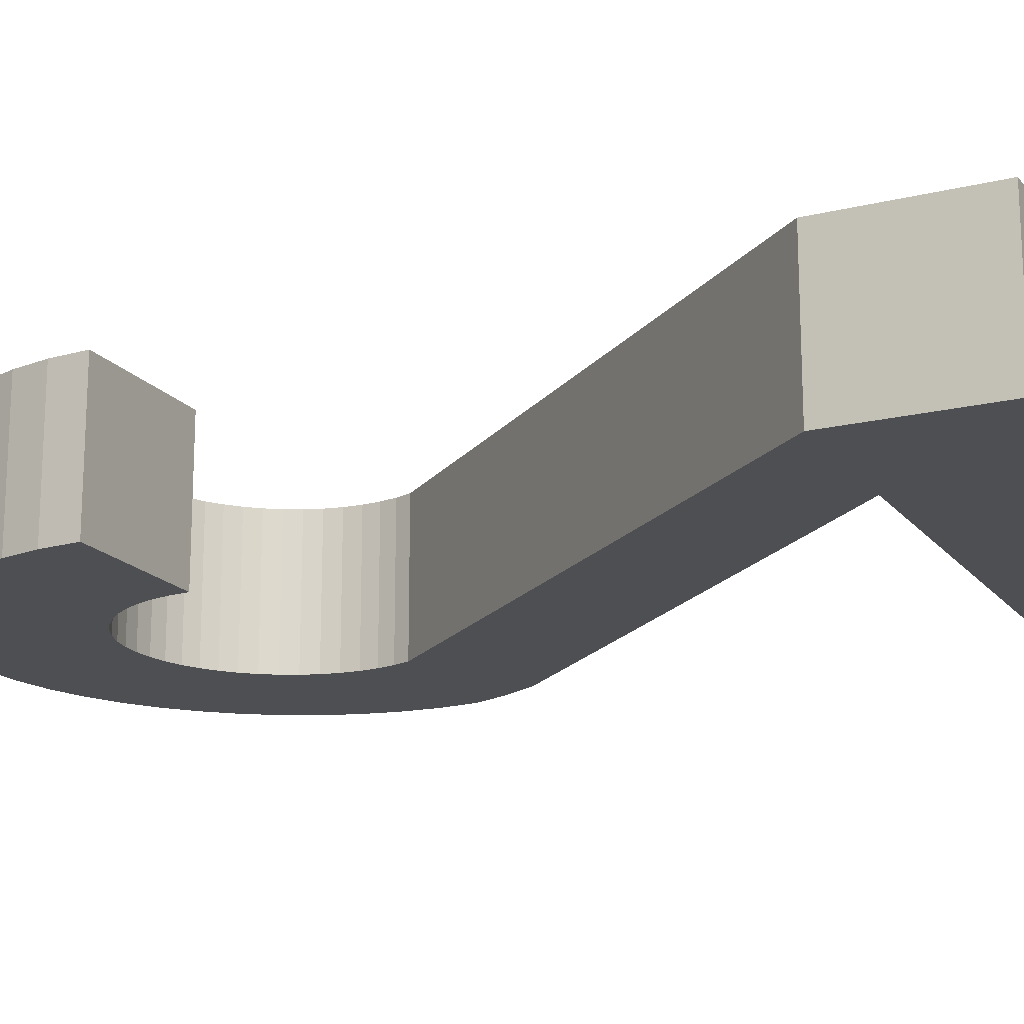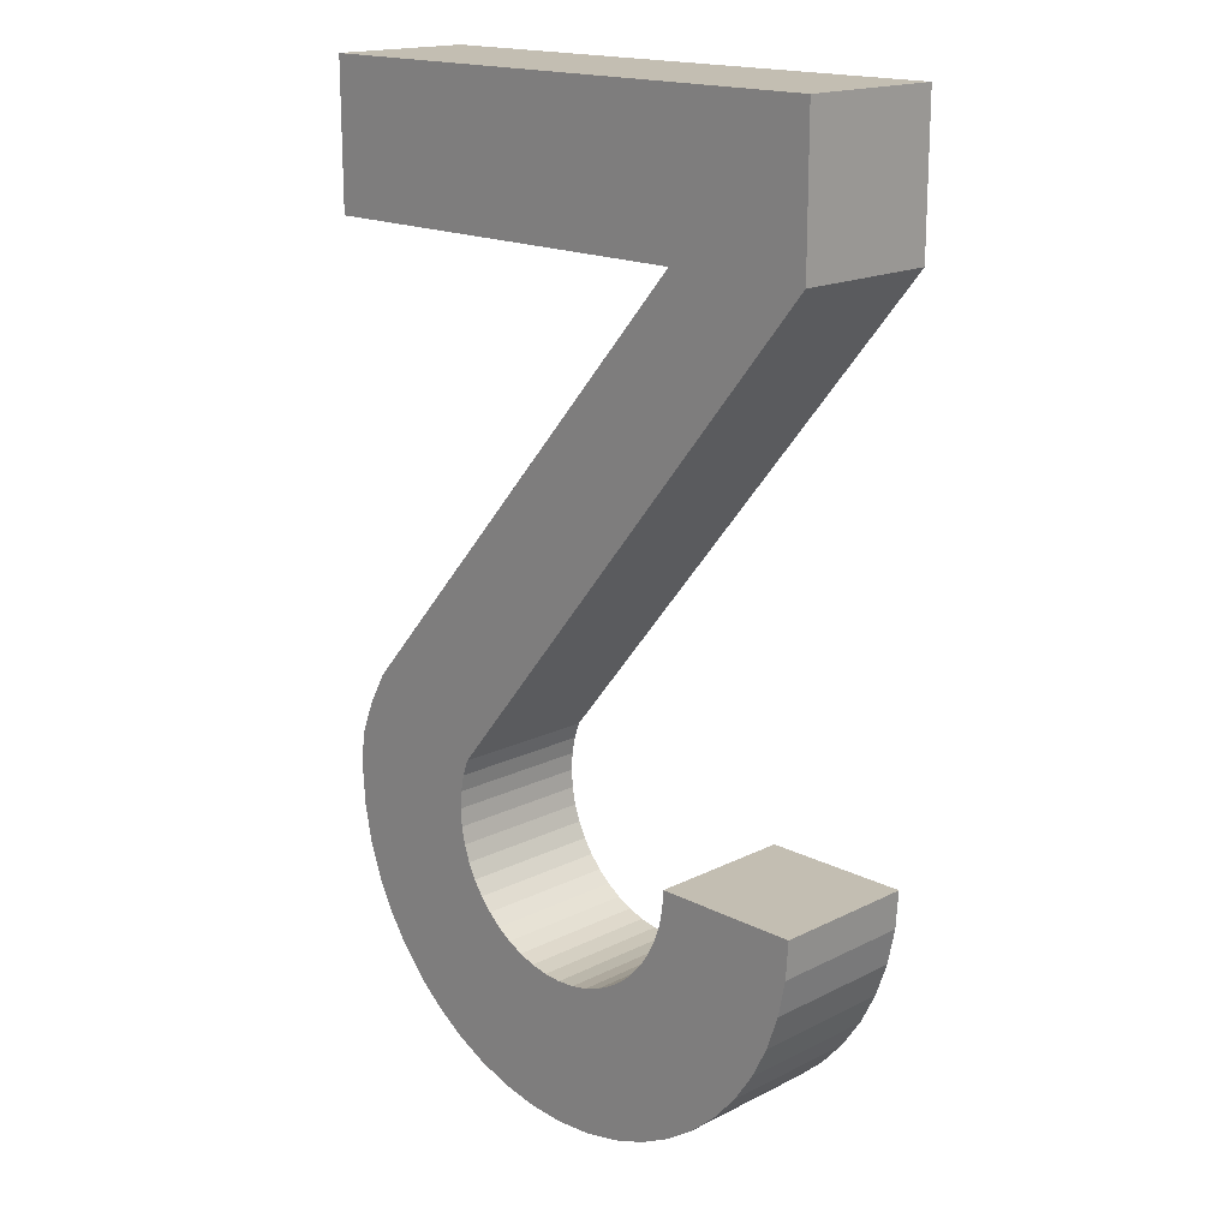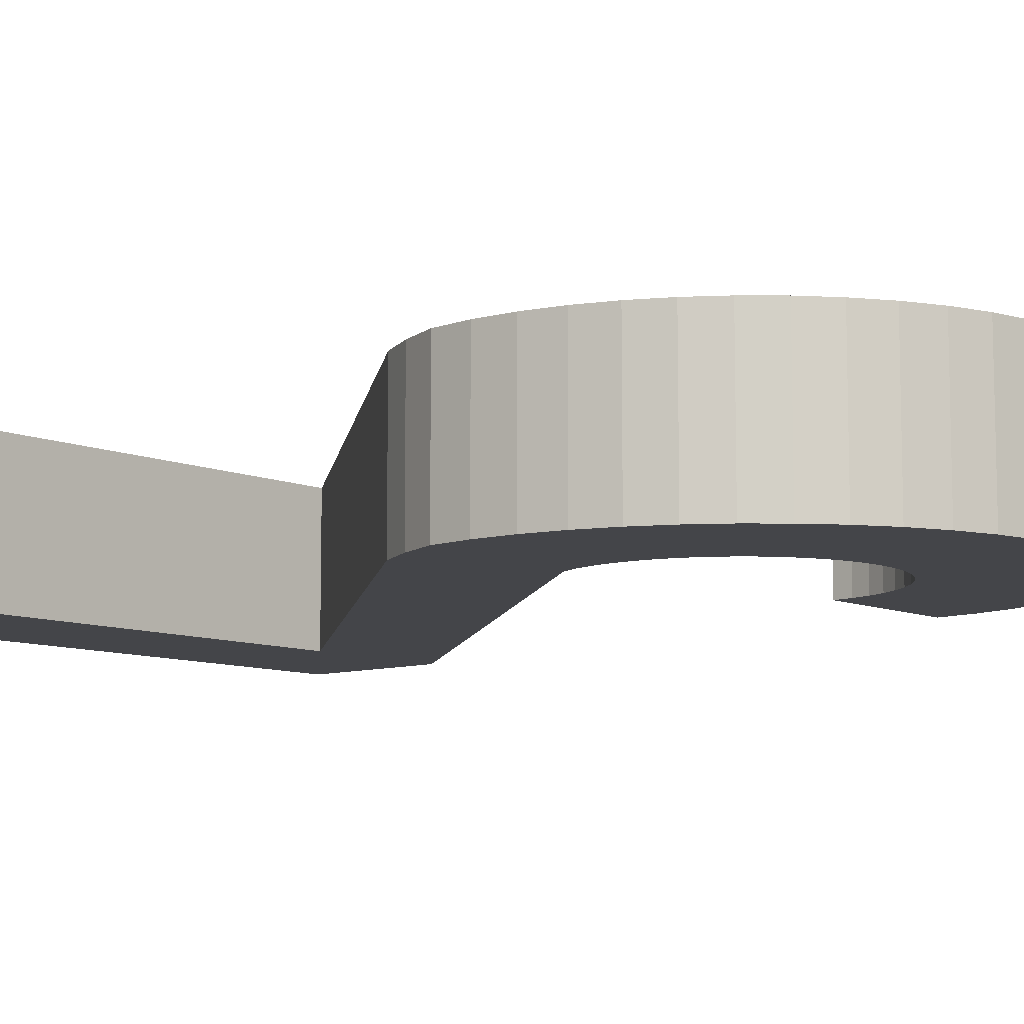
<metadata>
{"format":"obj","ext":"obj","renderer":"f3d","projection":"perspective","resolution":1024,"background":"white","views":[{"elev":-17.5,"azim":-64.2,"up":"+Y"},{"elev":17.4,"azim":-134.8,"up":"+Z"},{"elev":-9.0,"azim":130.8,"up":"+Y"}]}
</metadata>
<code>
o Number2
v 0.4156 0 -0.6592
v 0.4215 0 -0.676
v 0.4252 0 -0.6937
v 0.5403 0 -0.6014
v 0.5597 0 -0.6365
v 0.5743 0 -0.6735
v 0.1499 0 -0.000113
v 0.1499 0 -0.1504
v 0 0 0
v -0 0 -0.1504
v 0.577 0 -0
v 0.577 0 -0.1504
v 0.5769 0 -0.7122
v 0.5742 0 -0.7511
v 0.5665 0 -0.7885
v 0.5542 0 -0.8241
v 0.5376 0 -0.8573
v 0.5169 0 -0.8879
v 0.4926 0 -0.9156
v 0.465 0 -0.9399
v 0.4344 0 -0.9606
v 0.4013 0 -0.9773
v 0.3658 0 -0.9896
v 0.3284 0 -0.9973
v 0.2894 0 -0.9999
v 0.2504 0 -0.9973
v 0.213 0 -0.9896
v 0.1776 0 -0.9773
v 0.1444 0 -0.9606
v 0.1138 0 -0.9399
v 0.08622 0 -0.9156
v 0.06193 0 -0.8879
v 0.04128 0 -0.8573
v 0.02462 0 -0.8241
v 0.0123 0 -0.7885
v 0.004655 0 -0.7511
v 0.001918 0 -0.712
v 0.4264 0 -0.712
v 0.4253 0 -0.7307
v 0.4216 0 -0.7487
v 0.4157 0 -0.7657
v 0.4077 0 -0.7816
v 0.3979 0 -0.7963
v 0.3862 0 -0.8095
v 0.373 0 -0.8211
v 0.3584 0 -0.831
v 0.3425 0 -0.839
v 0.3255 0 -0.8449
v 0.3076 0 -0.8486
v 0.2889 0 -0.8499
v 0.2702 0 -0.8486
v 0.2523 0 -0.8449
v 0.2354 0 -0.839
v 0.2195 0 -0.831
v 0.2048 0 -0.8211
v 0.1916 0 -0.8095
v 0.18 0 -0.7963
v 0.1701 0 -0.7816
v 0.1621 0 -0.7657
v 0.1562 0 -0.7487
v 0.1526 0 -0.7307
v 0.1514 0 -0.712
v 0.1514 0.15 -0.712
v 0.1527 0.15 -0.7307
v 0.1563 0.15 -0.7486
v 0.1622 0.15 -0.7656
v 0.1702 0.15 -0.7815
v 0.1801 0.15 -0.7962
v 0.1917 0.15 -0.8094
v 0.2049 0.15 -0.8211
v 0.2195 0.15 -0.8309
v 0.2354 0.15 -0.8389
v 0.2524 0.15 -0.8448
v 0.2703 0.15 -0.8485
v 0.2889 0.15 -0.8498
v 0.3076 0.15 -0.8485
v 0.3255 0.15 -0.8448
v 0.3424 0.15 -0.8389
v 0.3583 0.15 -0.8309
v 0.3729 0.15 -0.8211
v 0.3861 0.15 -0.8094
v 0.3978 0.15 -0.7962
v 0.4076 0.15 -0.7815
v 0.4156 0.15 -0.7656
v 0.4215 0.15 -0.7486
v 0.4252 0.15 -0.7307
v 0.4264 0.15 -0.712
v 0.001918 0.15 -0.712
v 0.004543 0.1499 -0.7511
v 0.01219 0.1499 -0.7886
v 0.02452 0.1499 -0.8241
v 0.04118 0.1499 -0.8574
v 0.06184 0.1499 -0.888
v 0.08614 0.1499 -0.9156
v 0.1138 0.1499 -0.94
v 0.1443 0.1499 -0.9607
v 0.1775 0.1499 -0.9774
v 0.213 0.1499 -0.9897
v 0.2504 0.1499 -0.9974
v 0.2894 0.1499 -1
v 0.3284 0.1499 -0.9974
v 0.3658 0.1499 -0.9897
v 0.4013 0.1499 -0.9774
v 0.4345 0.1499 -0.9607
v 0.4651 0.1499 -0.94
v 0.4927 0.1499 -0.9156
v 0.517 0.1499 -0.888
v 0.5377 0.1499 -0.8574
v 0.5543 0.1499 -0.8241
v 0.5666 0.1499 -0.7886
v 0.5743 0.1499 -0.7511
v 0.5769 0.1499 -0.7122
v 0.577 0.15 -0.1504
v 0.577 0.15 -0
v -0 0.15 -0.1504
v 0 0.15 0
v 0.1499 0.15 -0.1504
v 0.1499 0.15 -0
v 0.5743 0.1499 -0.6735
v 0.5597 0.15 -0.6365
v 0.5403 0.15 -0.6014
v 0.4252 0.15 -0.6937
v 0.4215 0.1499 -0.676
v 0.4156 0.1499 -0.6592
v 0.4157 0 -0.6591
v 0.000112 0 -0.1504
v 0.5402 0 -0.6014
v 0.1496 0 -0.1503
v 0.4253 0 -0.6937
v 0.4265 0 -0.712
v 0.5742 0 -0.6736
v 0.5768 0 -0.7122
v 0.4216 0 -0.6759
v 0.5596 0 -0.6365
v 0.1499 0 -0
v 0.000113 0 -0.000113
v 0.5769 0 -0.000113
v 0.5769 0 -0.1503
v 0.002038 0 -0.7121
v 0.1513 0 -0.7121
v 0.5743 0 -0.7511
v 0.5666 0 -0.7886
v 0.5543 0 -0.8241
v 0.5377 0 -0.8574
v 0.517 0 -0.888
v 0.4927 0 -0.9156
v 0.4651 0 -0.94
v 0.4345 0 -0.9607
v 0.4013 0 -0.9774
v 0.3658 0 -0.9897
v 0.3284 0 -0.9974
v 0.2894 0 -1
v 0.2504 0 -0.9974
v 0.213 0 -0.9897
v 0.1775 0 -0.9774
v 0.1443 0 -0.9607
v 0.1138 0 -0.94
v 0.08614 0 -0.9156
v 0.06184 0 -0.888
v 0.04118 0 -0.8574
v 0.02452 0 -0.8241
v 0.01219 0 -0.7886
v 0.004543 0 -0.7511
v 0.4252 0 -0.7307
v 0.4215 0 -0.7486
v 0.4156 0 -0.7656
v 0.4076 0 -0.7815
v 0.3978 0 -0.7962
v 0.3861 0 -0.8094
v 0.3729 0 -0.8211
v 0.3583 0 -0.8309
v 0.3424 0 -0.8389
v 0.3255 0 -0.8448
v 0.3076 0 -0.8485
v 0.2889 0 -0.8498
v 0.2703 0 -0.8485
v 0.2524 0 -0.8448
v 0.2354 0 -0.8389
v 0.2195 0 -0.8309
v 0.2049 0 -0.8211
v 0.1917 0 -0.8094
v 0.1801 0 -0.7962
v 0.1702 0 -0.7815
v 0.1622 0 -0.7656
v 0.1563 0 -0.7486
v 0.1527 0 -0.7307
v 0.1513 0.15 -0.7121
v 0.1526 0.15 -0.7307
v 0.1562 0.15 -0.7487
v 0.1621 0.15 -0.7657
v 0.1701 0.15 -0.7816
v 0.18 0.15 -0.7963
v 0.1916 0.15 -0.8095
v 0.2048 0.15 -0.8211
v 0.2195 0.15 -0.831
v 0.2354 0.15 -0.839
v 0.2523 0.15 -0.8449
v 0.2702 0.15 -0.8486
v 0.2889 0.15 -0.8499
v 0.3076 0.15 -0.8486
v 0.3255 0.15 -0.8449
v 0.3425 0.15 -0.839
v 0.3584 0.15 -0.831
v 0.373 0.15 -0.8211
v 0.3862 0.15 -0.8095
v 0.3979 0.15 -0.7963
v 0.4077 0.15 -0.7816
v 0.4157 0.15 -0.7657
v 0.4216 0.15 -0.7487
v 0.4253 0.15 -0.7307
v 0.4265 0.15 -0.712
v 0.002038 0.15 -0.7121
v 0.004655 0.15 -0.7511
v 0.0123 0.15 -0.7885
v 0.02462 0.15 -0.8241
v 0.04128 0.15 -0.8573
v 0.06193 0.15 -0.8879
v 0.08622 0.15 -0.9156
v 0.1138 0.15 -0.9399
v 0.1444 0.15 -0.9606
v 0.1776 0.15 -0.9773
v 0.213 0.15 -0.9896
v 0.2504 0.15 -0.9973
v 0.2894 0.15 -0.9999
v 0.3284 0.15 -0.9973
v 0.3658 0.15 -0.9896
v 0.4013 0.15 -0.9773
v 0.4344 0.15 -0.9606
v 0.465 0.15 -0.9399
v 0.4926 0.15 -0.9156
v 0.5169 0.15 -0.8879
v 0.5376 0.15 -0.8573
v 0.5542 0.15 -0.8241
v 0.5665 0.15 -0.7885
v 0.5742 0.15 -0.7511
v 0.5768 0.15 -0.7122
v 0.5769 0.15 -0.1503
v 0.5769 0.15 -0.000113
v 0.000112 0.15 -0.1504
v 0.000113 0.15 -0.000113
v 0.1496 0.15 -0.1503
v 0.1499 0.15 -0.000113
v 0.5742 0.15 -0.6736
v 0.5596 0.15 -0.6365
v 0.5402 0.15 -0.6014
v 0.4253 0.15 -0.6937
v 0.4216 0.15 -0.6759
v 0.4157 0.15 -0.6591
v 0.002018 0.0001 -0.712
v 0.1513 0.0001 -0.712
v -0 0.0001 -0.0001
v -0 0.0001 -0.1503
v 0.577 0.0001 -0.000101
v 0.577 0.0001 -0.1503
v 0.1513 0.1499 -0.712
v 0.002018 0.1499 -0.712
v 0.577 0.1499 -0.1503
v 0.577 0.1499 -0.000101
v -0 0.1499 -0.0001
v -0 0.1499 -0.1503
v 0.1499 0.0001 -0
v 0.0001 0.0001 -0
v 0.5769 0.0001 -0
v 0.15 0.0001 -0.1504
v 0.5769 0.0001 -0.1504
v 0.5769 0.1499 -0.1504
v 0.5769 0.1499 -0
v 0.0001 0.1499 -0
v 0.15 0.1499 -0.1504
v 0.1499 0.1499 -0
v 0.4156 0.0001 -0.6592
v 6.3e-05 0.0001 -0.1505
v 0.5403 0.0001 -0.6014
v 0.1499 0.0001 -0.1505
v 0.4252 0.0001 -0.6937
v 0.4264 0.0001 -0.712
v 0.5743 0.0001 -0.6735
v 0.5769 0.0001 -0.7122
v 0.4215 0.0001 -0.676
v 0.5597 0.0001 -0.6365
v 0.5743 0.0001 -0.7511
v 0.5666 0.0001 -0.7886
v 0.5543 0.0001 -0.8241
v 0.5377 0.0001 -0.8574
v 0.517 0.0001 -0.888
v 0.4927 0.0001 -0.9156
v 0.4651 0.0001 -0.94
v 0.4345 0.0001 -0.9607
v 0.4013 0.0001 -0.9774
v 0.3658 0.0001 -0.9897
v 0.3284 0.0001 -0.9974
v 0.2894 0.0001 -1
v 0.2504 0.0001 -0.9974
v 0.213 0.0001 -0.9897
v 0.1775 0.0001 -0.9774
v 0.1443 0.0001 -0.9607
v 0.1138 0.0001 -0.94
v 0.08614 0.0001 -0.9156
v 0.06184 0.0001 -0.888
v 0.04118 0.0001 -0.8574
v 0.02452 0.0001 -0.8241
v 0.01219 0.0001 -0.7886
v 0.004543 0.0001 -0.7511
v 0.001925 0.0001 -0.7121
v 0.4252 0.0001 -0.7307
v 0.4215 0.0001 -0.7486
v 0.4156 0.0001 -0.7656
v 0.4076 0.0001 -0.7815
v 0.3978 0.0001 -0.7962
v 0.3861 0.0001 -0.8094
v 0.3729 0.0001 -0.8211
v 0.3583 0.0001 -0.8309
v 0.3424 0.0001 -0.8389
v 0.3255 0.0001 -0.8448
v 0.3076 0.0001 -0.8485
v 0.2889 0.0001 -0.8498
v 0.2703 0.0001 -0.8485
v 0.2524 0.0001 -0.8448
v 0.2354 0.0001 -0.8389
v 0.2195 0.0001 -0.8309
v 0.2049 0.0001 -0.8211
v 0.1917 0.0001 -0.8094
v 0.1801 0.0001 -0.7962
v 0.1702 0.0001 -0.7815
v 0.1622 0.0001 -0.7656
v 0.1563 0.0001 -0.7486
v 0.1527 0.0001 -0.7307
v 0.1514 0.0001 -0.7121
v 0.1514 0.1499 -0.7121
v 0.1527 0.1499 -0.7307
v 0.1563 0.1499 -0.7486
v 0.1622 0.1499 -0.7656
v 0.1702 0.1499 -0.7815
v 0.1801 0.1499 -0.7962
v 0.1917 0.1499 -0.8094
v 0.2049 0.1499 -0.8211
v 0.2195 0.1499 -0.8309
v 0.2354 0.1499 -0.8389
v 0.2524 0.1499 -0.8448
v 0.2703 0.1499 -0.8485
v 0.2889 0.1499 -0.8498
v 0.3076 0.1499 -0.8485
v 0.3255 0.1499 -0.8448
v 0.3424 0.1499 -0.8389
v 0.3583 0.1499 -0.8309
v 0.3729 0.1499 -0.8211
v 0.3861 0.1499 -0.8094
v 0.3978 0.1499 -0.7962
v 0.4076 0.1499 -0.7815
v 0.4156 0.1499 -0.7656
v 0.4215 0.1499 -0.7486
v 0.4252 0.1499 -0.7307
v 0.4264 0.1499 -0.712
v 0.001925 0.1499 -0.7121
v 0.004543 0.15 -0.7511
v 0.01219 0.15 -0.7886
v 0.02452 0.15 -0.8241
v 0.04118 0.15 -0.8574
v 0.06184 0.15 -0.888
v 0.08614 0.15 -0.9156
v 0.1138 0.15 -0.94
v 0.1443 0.15 -0.9607
v 0.1775 0.15 -0.9774
v 0.213 0.15 -0.9897
v 0.2504 0.15 -0.9974
v 0.2894 0.15 -1
v 0.3284 0.15 -0.9974
v 0.3658 0.15 -0.9897
v 0.4013 0.15 -0.9774
v 0.4345 0.15 -0.9607
v 0.4651 0.15 -0.94
v 0.4927 0.15 -0.9156
v 0.517 0.15 -0.888
v 0.5377 0.15 -0.8574
v 0.5543 0.15 -0.8241
v 0.5666 0.15 -0.7886
v 0.5743 0.15 -0.7511
v 0.5769 0.15 -0.7122
v 6.3e-05 0.1499 -0.1505
v 0.1499 0.1499 -0.1505
v 0.5743 0.15 -0.6735
v 0.5597 0.1499 -0.6365
v 0.5403 0.1499 -0.6014
v 0.4252 0.1499 -0.6937
v 0.4215 0.15 -0.676
v 0.4156 0.15 -0.6592
f 126 125 127 128
f 130 132 131 129
f 125 133 134 127
f 133 129 131 134
f 7 136 126 128
f 137 7 128 138
f 39 14 132 130
f 40 15 14 39
f 41 16 15 40
f 42 17 16 41
f 43 18 17 42
f 44 19 18 43
f 45 20 19 44
f 46 21 20 45
f 47 22 21 46
f 48 23 22 47
f 49 24 23 48
f 50 25 24 49
f 51 26 25 50
f 52 27 26 51
f 53 28 27 52
f 54 29 28 53
f 55 30 29 54
f 56 31 30 55
f 57 32 31 56
f 58 33 32 57
f 59 34 33 58
f 60 35 34 59
f 61 36 35 60
f 140 139 36 61
f 327 330 329 328
f 326 331 330 327
f 325 332 331 326
f 324 333 332 325
f 323 334 333 324
f 322 335 334 323
f 321 336 335 322
f 320 337 336 321
f 319 338 337 320
f 318 339 338 319
f 317 340 339 318
f 316 341 340 317
f 315 342 341 316
f 314 343 342 315
f 313 344 343 314
f 312 345 344 313
f 311 346 345 312
f 310 347 346 311
f 309 348 347 310
f 308 349 348 309
f 307 350 349 308
f 306 351 350 307
f 305 352 351 306
f 276 353 352 305
f 304 354 89 303
f 303 89 90 302
f 302 90 91 301
f 301 91 92 300
f 300 92 93 299
f 299 93 94 298
f 298 94 95 297
f 297 95 96 296
f 296 96 97 295
f 295 97 98 294
f 294 98 99 293
f 293 99 100 292
f 292 100 101 291
f 291 101 102 290
f 290 102 103 289
f 289 103 104 288
f 288 104 105 287
f 287 105 106 286
f 286 106 107 285
f 285 107 108 284
f 284 108 109 283
f 283 109 110 282
f 282 110 111 281
f 281 111 112 278
f 253 254 257 258
f 252 251 259 260
f 250 255 256 249
f 265 264 269 266
f 261 263 267 270
f 262 261 270 268
f 280 277 119 382
f 273 280 382 383
f 275 279 123 384
f 279 271 124 123
f 277 278 112 119
f 276 275 384 353
f 274 273 383 380
f 271 272 379 124
f 245 248 239 241
f 243 236 211 246
f 244 247 248 245
f 243 246 247 244
f 239 240 242 241
f 241 242 238 237
f 236 235 210 211
f 235 234 209 210
f 234 233 208 209
f 233 232 207 208
f 232 231 206 207
f 231 230 205 206
f 230 229 204 205
f 229 228 203 204
f 228 227 202 203
f 227 226 201 202
f 226 225 200 201
f 225 224 199 200
f 224 223 198 199
f 223 222 197 198
f 222 221 196 197
f 221 220 195 196
f 220 219 194 195
f 219 218 193 194
f 218 217 192 193
f 217 216 191 192
f 216 215 190 191
f 215 214 189 190
f 214 213 188 189
f 213 212 187 188
f 10 1 125 126
f 128 127 4 8
f 130 129 3 38
f 131 132 13 6
f 1 2 133 125
f 129 133 2 3
f 127 134 5 4
f 134 131 6 5
f 136 7 135 9
f 7 137 11 135
f 138 128 8 12
f 139 140 62 37
f 126 136 9 10
f 137 138 12 11
f 132 14 141 13
f 14 15 142 141
f 15 16 143 142
f 16 17 144 143
f 17 18 145 144
f 18 19 146 145
f 19 20 147 146
f 20 21 148 147
f 21 22 149 148
f 22 23 150 149
f 23 24 151 150
f 24 25 152 151
f 25 26 153 152
f 26 27 154 153
f 27 28 155 154
f 28 29 156 155
f 29 30 157 156
f 30 31 158 157
f 31 32 159 158
f 32 33 160 159
f 33 34 161 160
f 34 35 162 161
f 35 36 163 162
f 36 139 37 163
f 39 130 38 164
f 40 39 164 165
f 41 40 165 166
f 42 41 166 167
f 43 42 167 168
f 44 43 168 169
f 45 44 169 170
f 46 45 170 171
f 47 46 171 172
f 48 47 172 173
f 49 48 173 174
f 50 49 174 175
f 51 50 175 176
f 52 51 176 177
f 53 52 177 178
f 54 53 178 179
f 55 54 179 180
f 56 55 180 181
f 57 56 181 182
f 58 57 182 183
f 59 58 183 184
f 60 59 184 185
f 61 60 185 186
f 140 61 186 62
f 188 187 63 64
f 189 188 64 65
f 190 189 65 66
f 191 190 66 67
f 192 191 67 68
f 193 192 68 69
f 194 193 69 70
f 195 194 70 71
f 196 195 71 72
f 197 196 72 73
f 198 197 73 74
f 199 198 74 75
f 200 199 75 76
f 201 200 76 77
f 202 201 77 78
f 203 202 78 79
f 204 203 79 80
f 205 204 80 81
f 206 205 81 82
f 207 206 82 83
f 208 207 83 84
f 209 208 84 85
f 210 209 85 86
f 211 210 86 87
f 212 213 355 88
f 213 214 356 355
f 214 215 357 356
f 215 216 358 357
f 216 217 359 358
f 217 218 360 359
f 218 219 361 360
f 219 220 362 361
f 220 221 363 362
f 221 222 364 363
f 222 223 365 364
f 223 224 366 365
f 224 225 367 366
f 225 226 368 367
f 226 227 369 368
f 227 228 370 369
f 228 229 371 370
f 229 230 372 371
f 230 231 373 372
f 231 232 374 373
f 232 233 375 374
f 233 234 376 375
f 234 235 377 376
f 235 236 378 377
f 237 238 114 113
f 240 239 115 116
f 187 212 88 63
f 241 237 113 117
f 238 242 118 114
f 242 240 116 118
f 243 244 120 381
f 244 245 121 120
f 247 246 122 385
f 248 247 385 386
f 236 243 381 378
f 246 211 87 122
f 245 241 117 121
f 239 248 386 115
f 250 249 37 62
f 251 252 10 9
f 254 253 11 12
f 255 250 62 63
f 249 256 88 37
f 257 254 12 113
f 258 257 113 114
f 253 258 114 11
f 259 251 9 116
f 260 259 116 115
f 252 260 115 10
f 256 255 63 88
f 261 262 9 135
f 263 261 135 11
f 264 265 12 8
f 265 266 113 12
f 267 263 11 114
f 262 268 116 9
f 269 264 8 117
f 266 269 117 113
f 270 267 114 118
f 268 270 118 116
f 1 10 272 271
f 273 274 8 4
f 275 276 38 3
f 278 277 6 13
f 2 1 271 279
f 279 275 3 2
f 280 273 4 5
f 277 280 5 6
f 281 278 13 141
f 282 281 141 142
f 283 282 142 143
f 284 283 143 144
f 285 284 144 145
f 286 285 145 146
f 287 286 146 147
f 288 287 147 148
f 289 288 148 149
f 290 289 149 150
f 291 290 150 151
f 292 291 151 152
f 293 292 152 153
f 294 293 153 154
f 295 294 154 155
f 296 295 155 156
f 297 296 156 157
f 298 297 157 158
f 299 298 158 159
f 300 299 159 160
f 301 300 160 161
f 302 301 161 162
f 303 302 162 163
f 304 303 163 37
f 276 305 164 38
f 305 306 165 164
f 306 307 166 165
f 307 308 167 166
f 308 309 168 167
f 309 310 169 168
f 310 311 170 169
f 311 312 171 170
f 312 313 172 171
f 313 314 173 172
f 314 315 174 173
f 315 316 175 174
f 316 317 176 175
f 317 318 177 176
f 318 319 178 177
f 319 320 179 178
f 320 321 180 179
f 321 322 181 180
f 322 323 182 181
f 323 324 183 182
f 324 325 184 183
f 325 326 185 184
f 326 327 186 185
f 327 328 62 186
f 328 329 63 62
f 329 330 64 63
f 330 331 65 64
f 331 332 66 65
f 332 333 67 66
f 333 334 68 67
f 334 335 69 68
f 335 336 70 69
f 336 337 71 70
f 337 338 72 71
f 338 339 73 72
f 339 340 74 73
f 340 341 75 74
f 341 342 76 75
f 342 343 77 76
f 343 344 78 77
f 344 345 79 78
f 345 346 80 79
f 346 347 81 80
f 347 348 82 81
f 348 349 83 82
f 349 350 84 83
f 350 351 85 84
f 351 352 86 85
f 352 353 87 86
f 89 354 88 355
f 354 304 37 88
f 90 89 355 356
f 91 90 356 357
f 92 91 357 358
f 93 92 358 359
f 94 93 359 360
f 95 94 360 361
f 96 95 361 362
f 97 96 362 363
f 98 97 363 364
f 99 98 364 365
f 100 99 365 366
f 101 100 366 367
f 102 101 367 368
f 103 102 368 369
f 104 103 369 370
f 105 104 370 371
f 106 105 371 372
f 107 106 372 373
f 108 107 373 374
f 109 108 374 375
f 110 109 375 376
f 111 110 376 377
f 112 111 377 378
f 379 272 10 115
f 274 380 117 8
f 382 119 381 120
f 383 382 120 121
f 384 123 385 122
f 123 124 386 385
f 119 112 378 381
f 353 384 122 87
f 380 383 121 117
f 124 379 115 386

</code>
